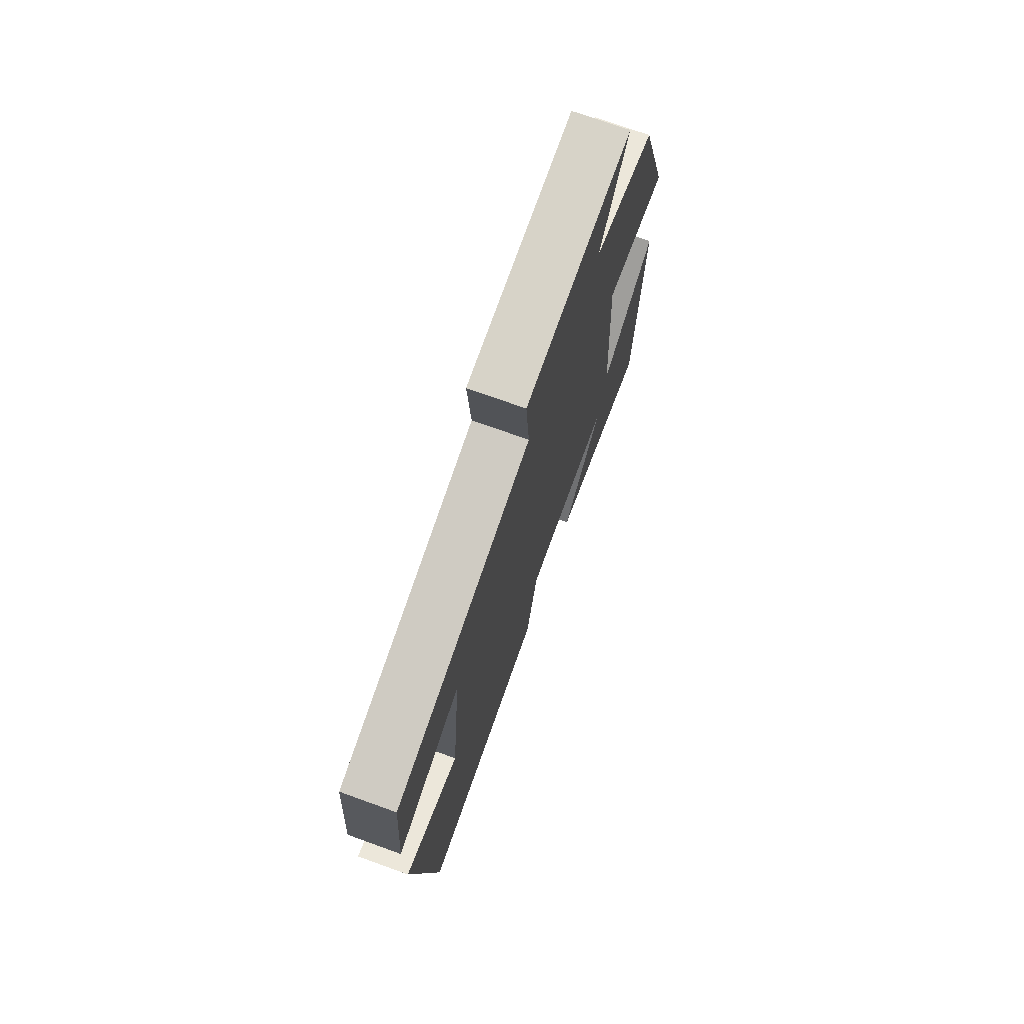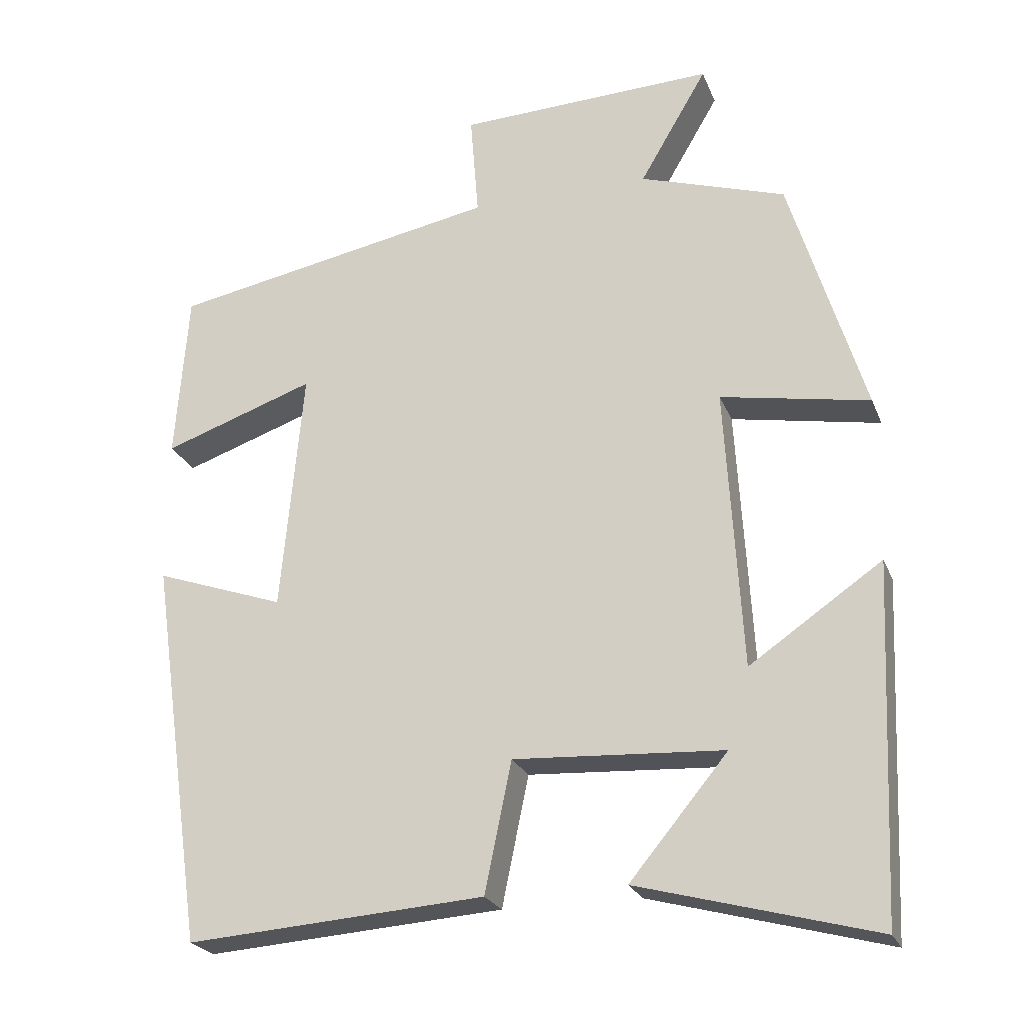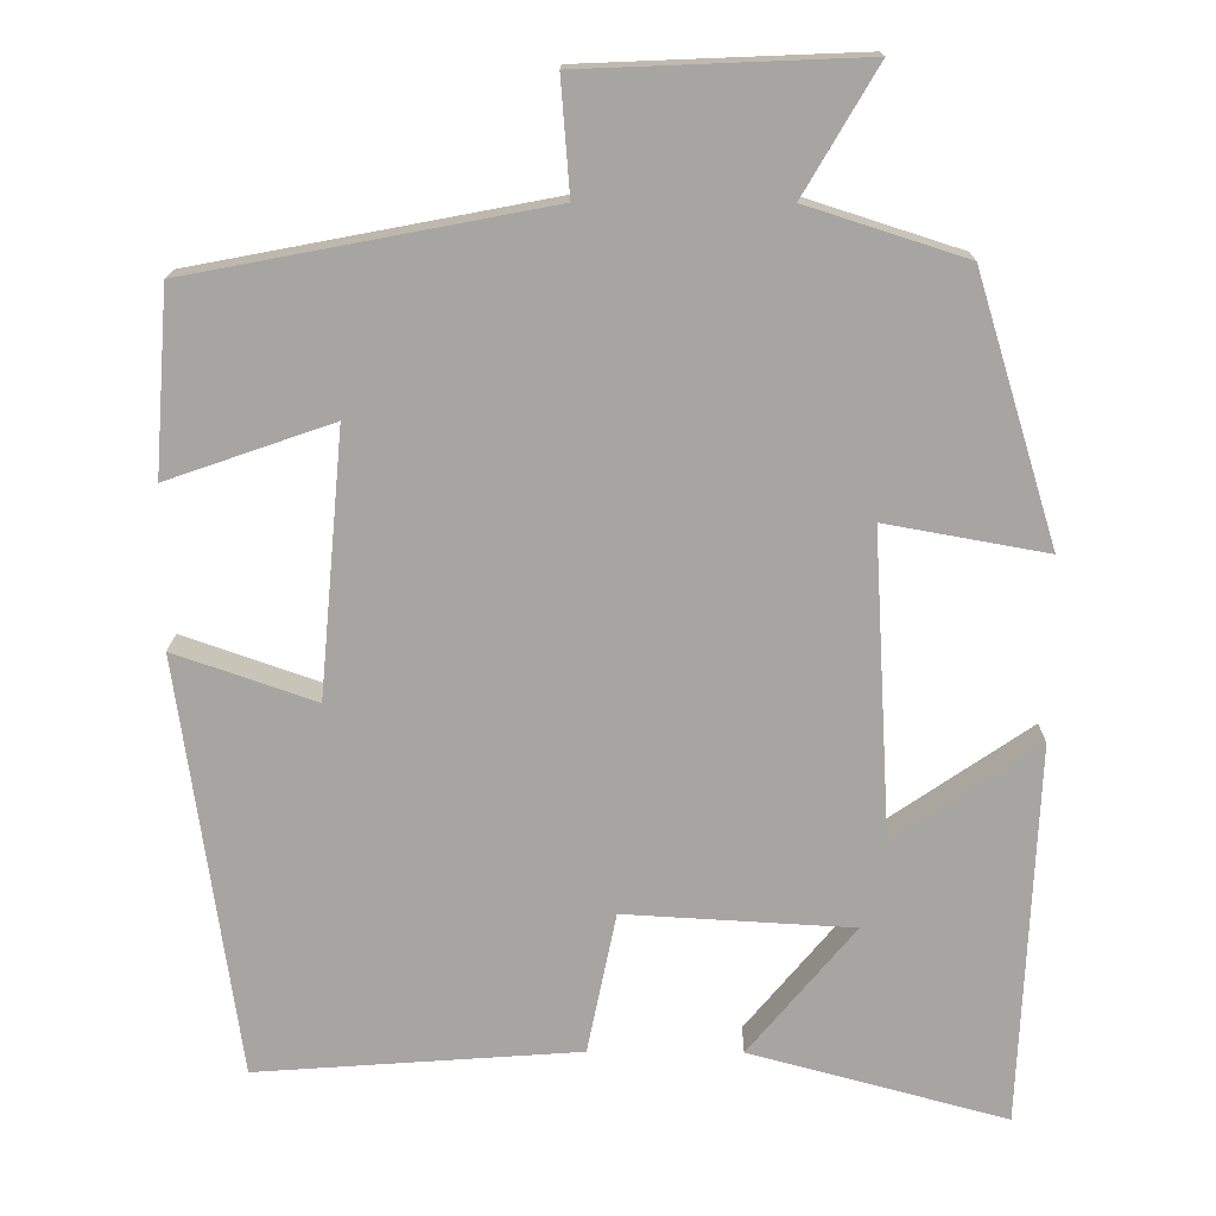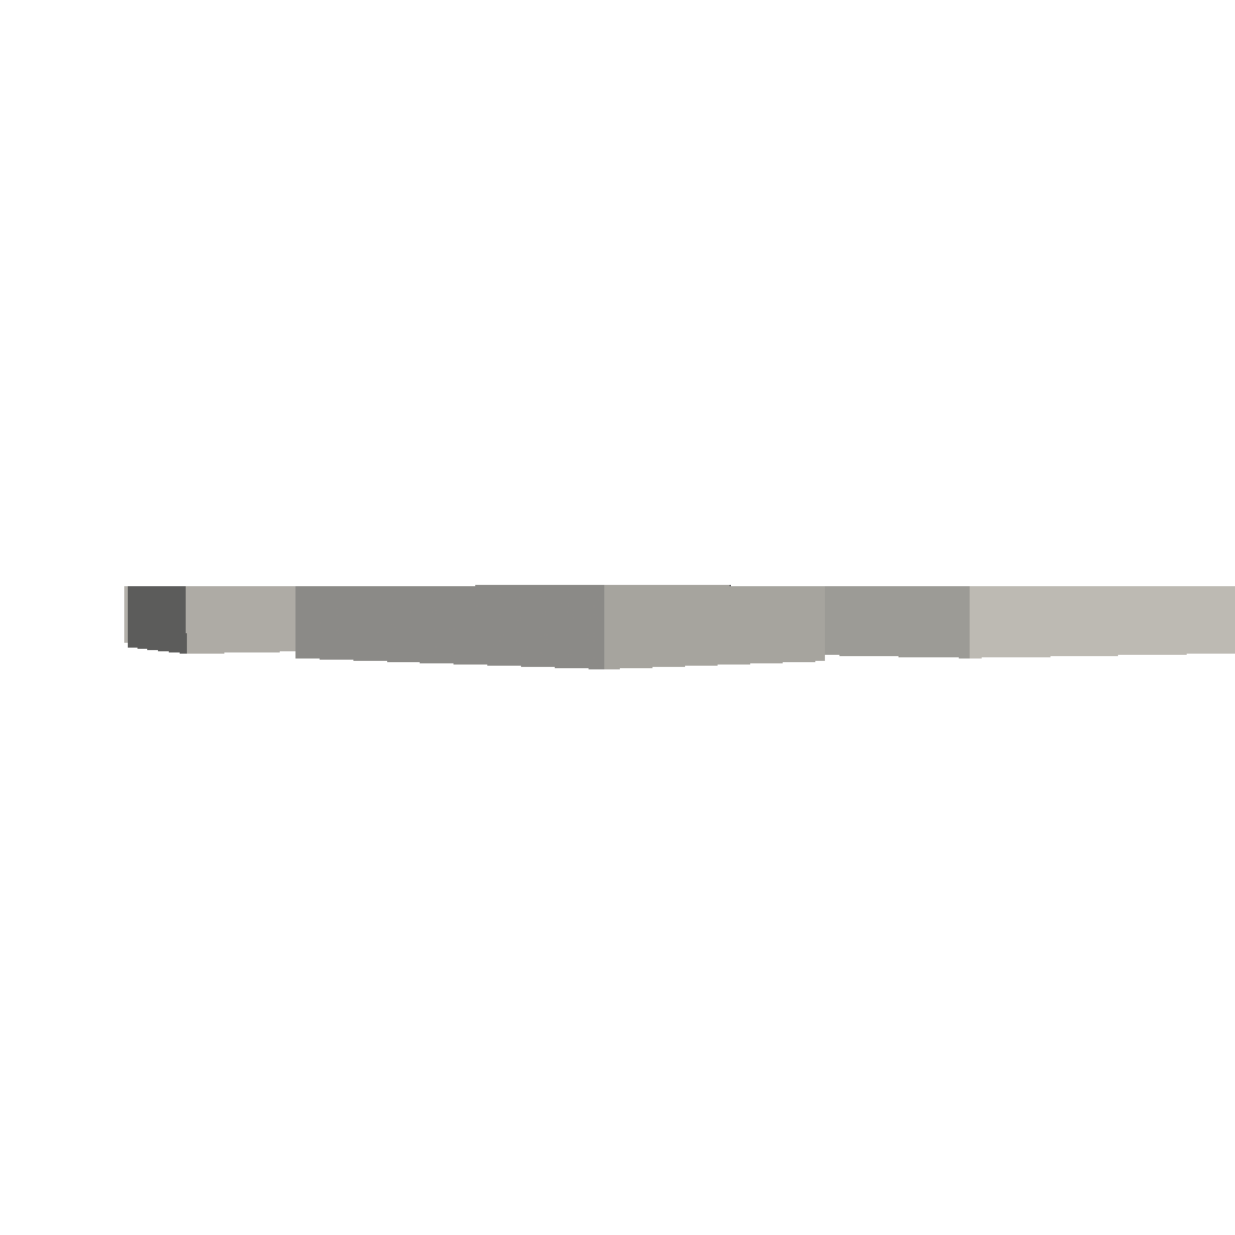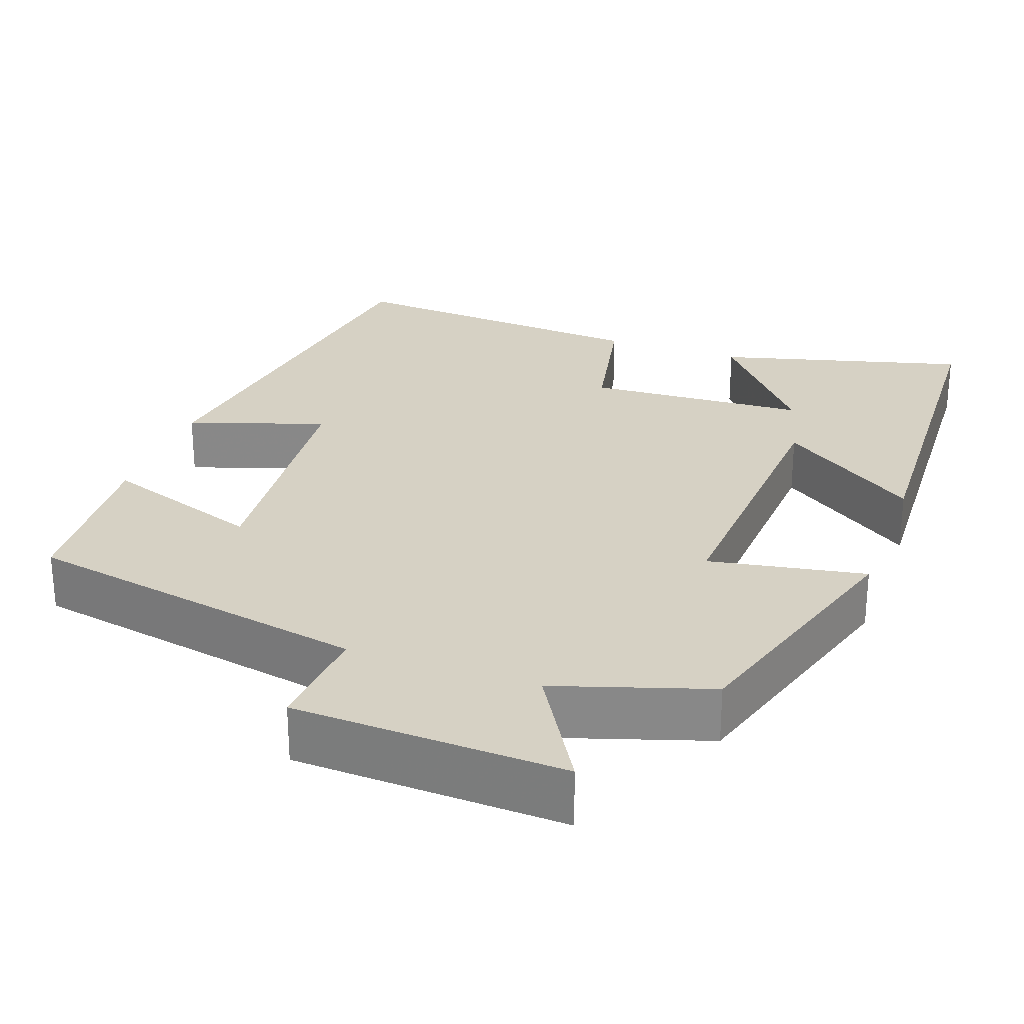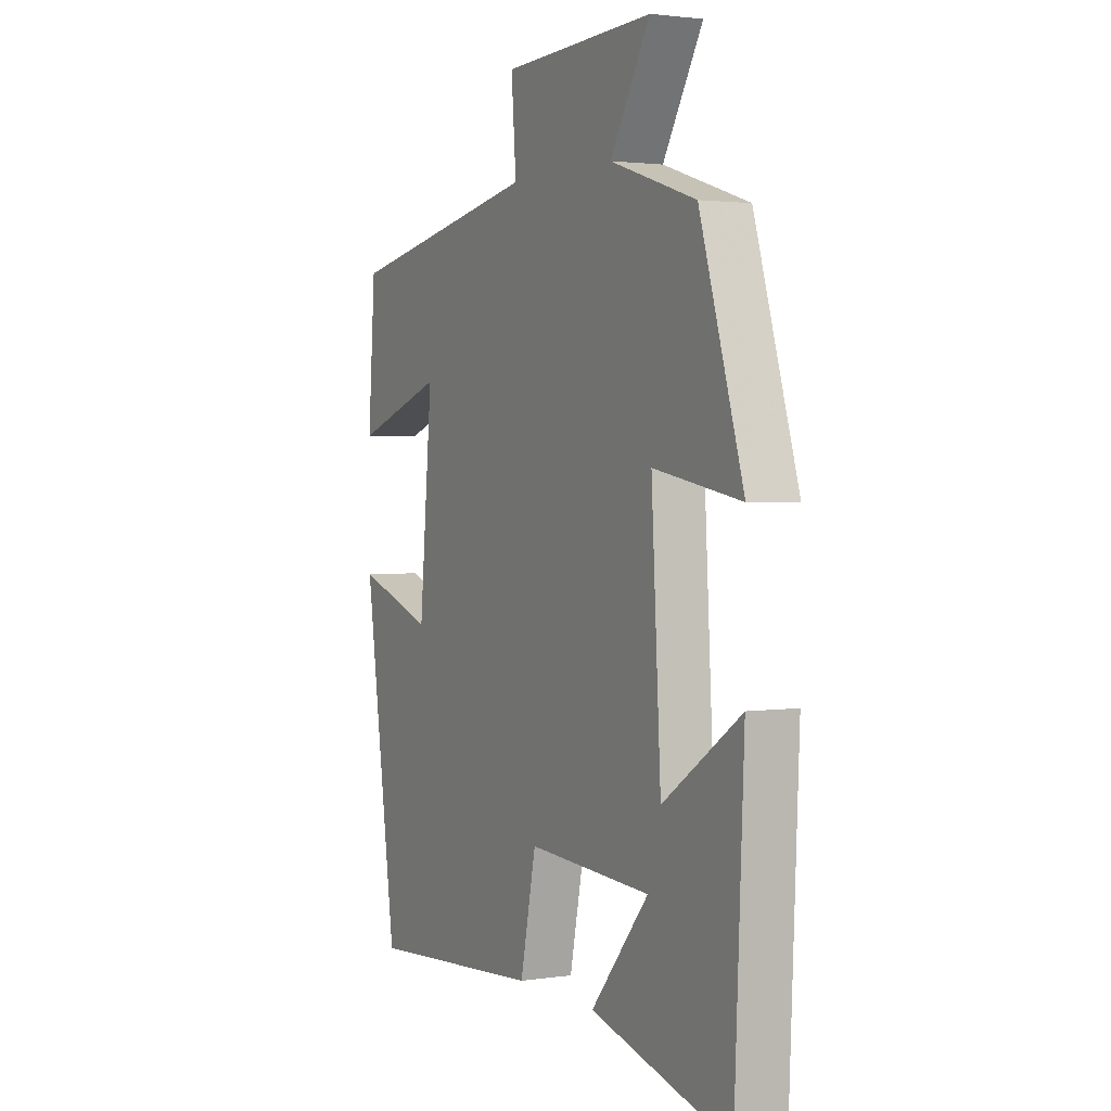
<metadata>
{"format":"obj","ext":"obj","renderer":"f3d","projection":"perspective","resolution":1024,"background":"white","views":[{"elev":73.7,"azim":-70.2,"up":"+Z"},{"elev":-23.7,"azim":18.2,"up":"+Z"},{"elev":16.0,"azim":0.7,"up":"+Z"},{"elev":0.6,"azim":143.1,"up":"+Y"},{"elev":27.0,"azim":19.8,"up":"+Y"},{"elev":2.2,"azim":62.3,"up":"+Z"}]}
</metadata>
<code>
v -0.483 0.07 0.416
v -0.04 0.07 0.5
v -0.051 0.07 0.641
v 0.295 0.07 0.655
v 0.204 0.07 0.5
v 0.4 0.07 0.437
v 0.5 0.07 0.109
v 0.3 0.07 0.145
v 0.322 0.07 -0.235
v 0.5 0.07 -0.113
v 0.479 0.07 -0.585
v 0.161 0.07 -0.5
v 0.293 0.07 -0.341
v 0.011 0.07 -0.325
v -0.025 0.07 -0.5
v -0.426 0.07 -0.529
v -0.5 0.07 -0.008
v -0.325 0.07 -0.069
v -0.295 0.07 0.259
v -0.5 0.07 0.188
v -0.483 0 0.416
v -0.04 0 0.5
v -0.051 0 0.641
v 0.295 0 0.655
v 0.204 0 0.5
v 0.4 0 0.437
v 0.5 0 0.109
v 0.3 0 0.145
v 0.322 0 -0.235
v 0.5 0 -0.113
v 0.479 0 -0.585
v 0.161 0 -0.5
v 0.293 0 -0.341
v 0.011 0 -0.325
v -0.025 0 -0.5
v -0.426 0 -0.529
v -0.5 0 -0.008
v -0.325 0 -0.069
v -0.295 0 0.259
v -0.5 0 0.188
f 19 20 1 2
f 18 19 2
f 15 16 17 18
f 14 15 18 2
f 13 14 2
f 10 11 12 13
f 9 10 13
f 8 9 13 2
f 5 6 7 8
f 5 8 2 3
f 3 4 5
f 22 21 40 39
f 22 39 38
f 38 37 36 35
f 22 38 35 34
f 22 34 33
f 33 32 31 30
f 33 30 29
f 22 33 29 28
f 28 27 26 25
f 23 22 28 25
f 25 24 23
f 1 21 22 2
f 2 22 23 3
f 3 23 24 4
f 4 24 25 5
f 5 25 26 6
f 6 26 27 7
f 7 27 28 8
f 8 28 29 9
f 9 29 30 10
f 10 30 31 11
f 11 31 32 12
f 12 32 33 13
f 13 33 34 14
f 14 34 35 15
f 15 35 36 16
f 16 36 37 17
f 17 37 38 18
f 18 38 39 19
f 19 39 40 20
f 20 40 21 1

</code>
